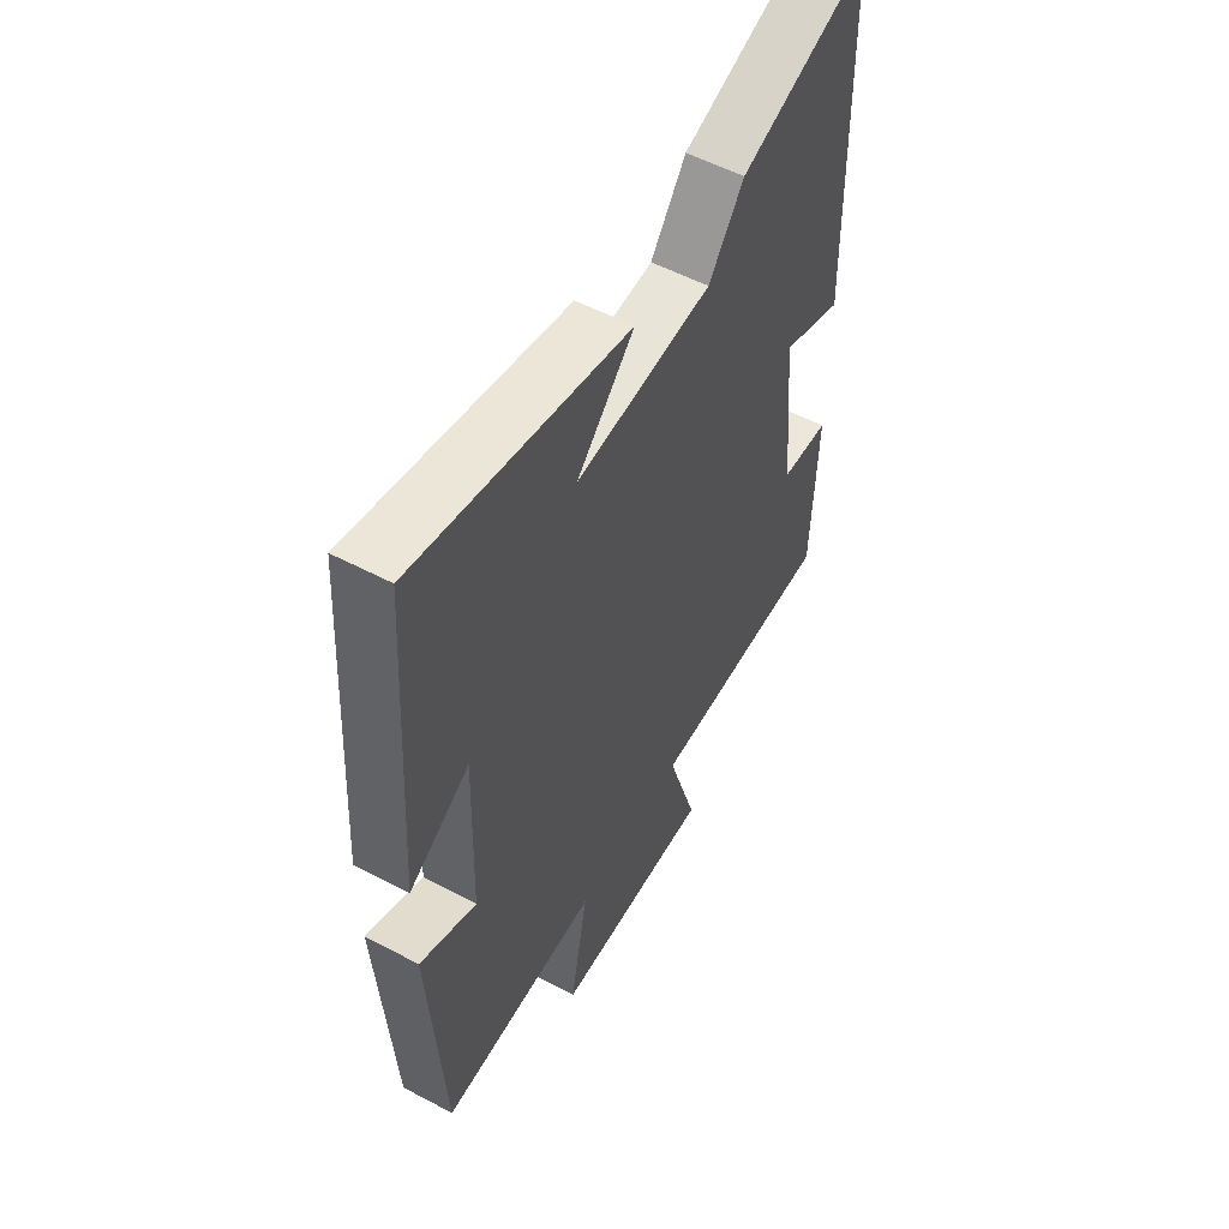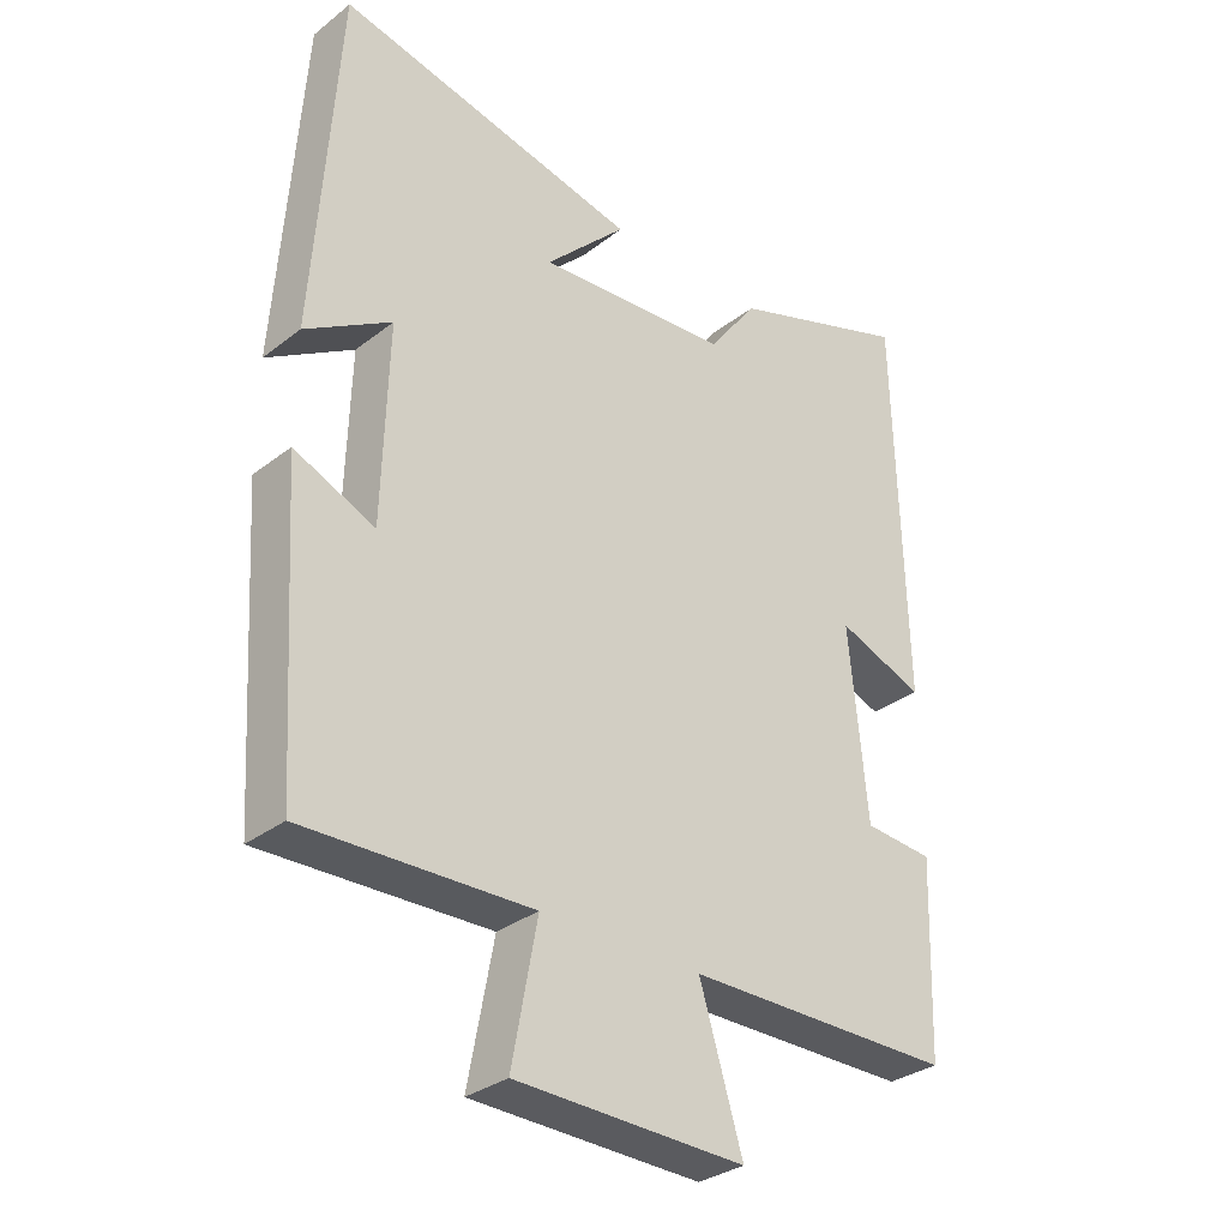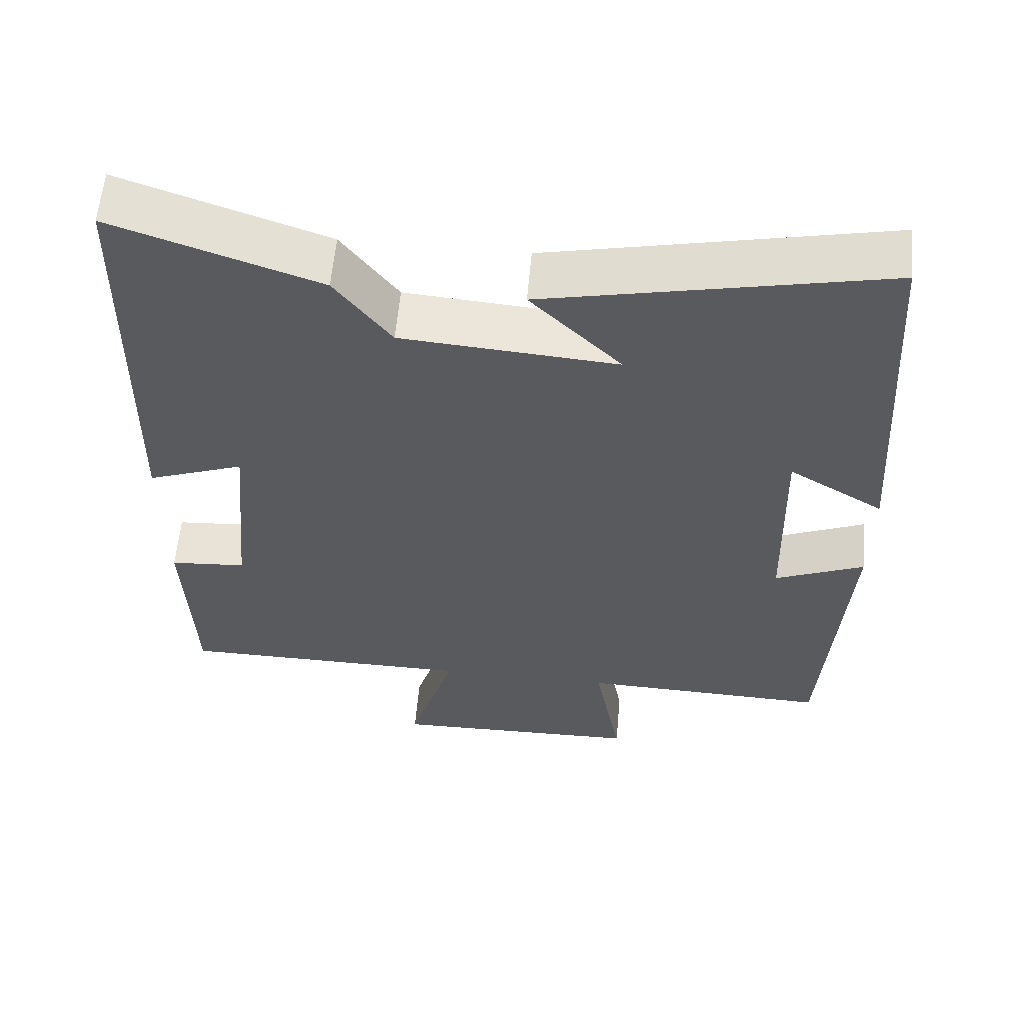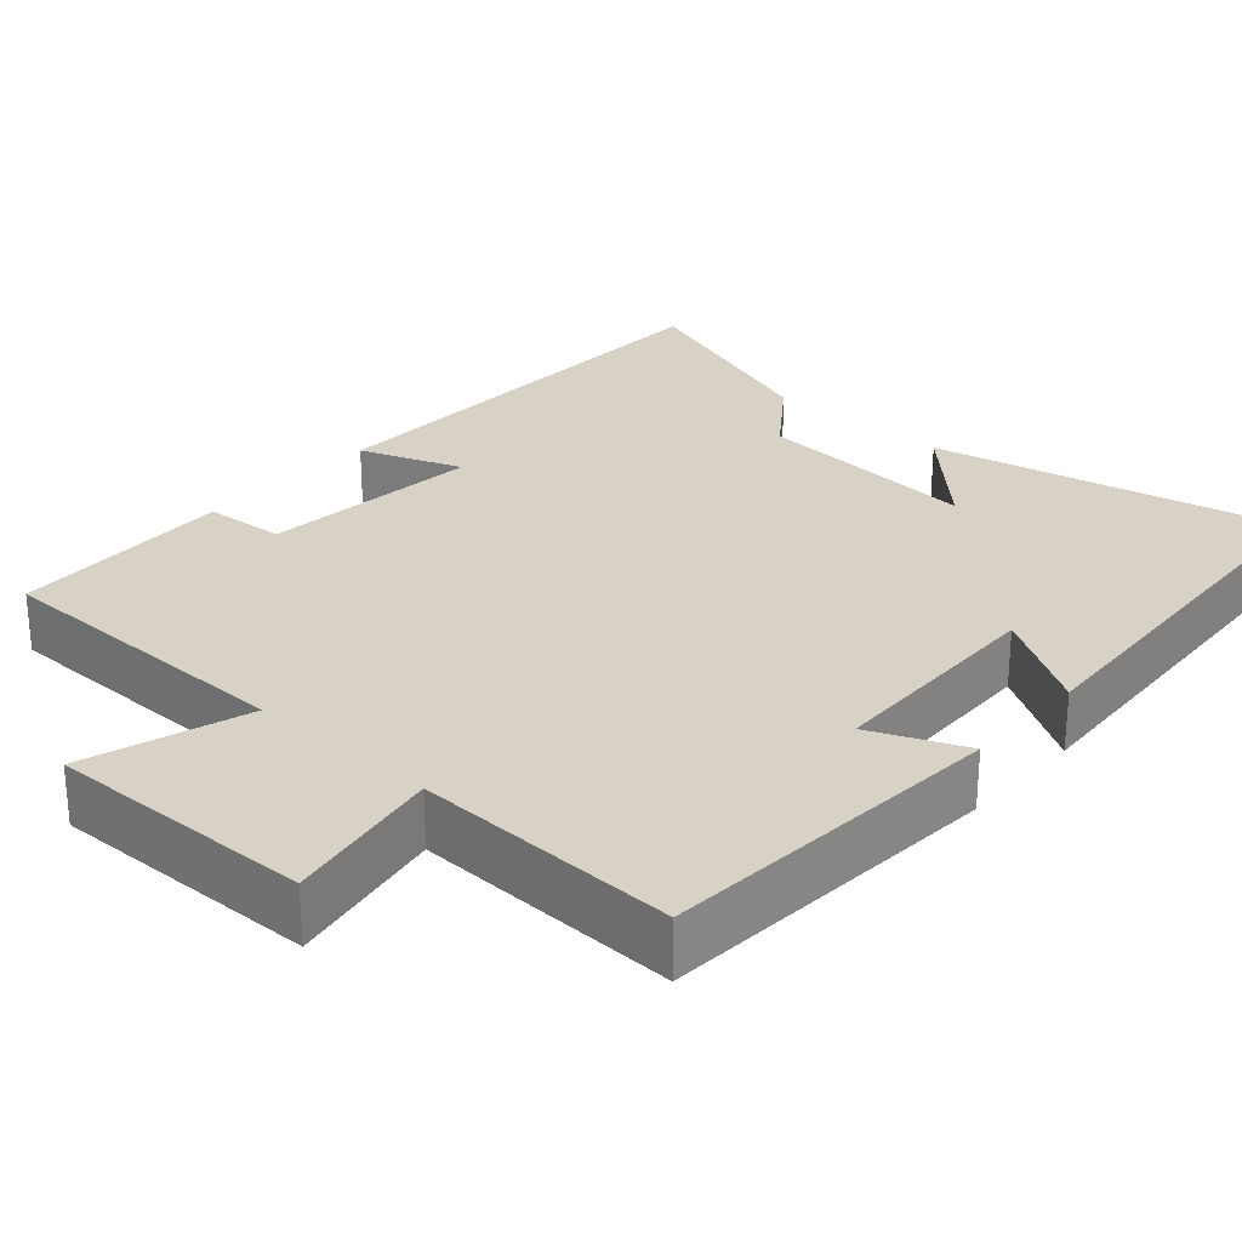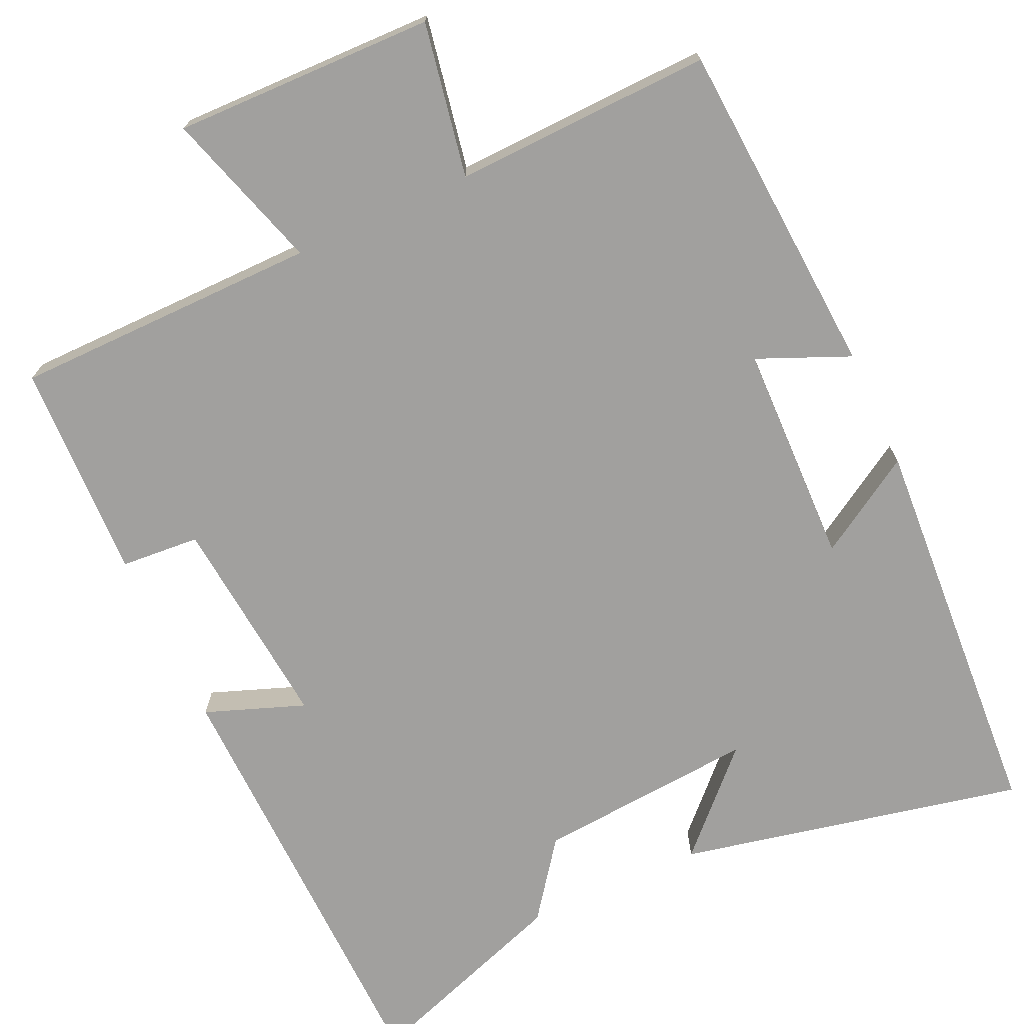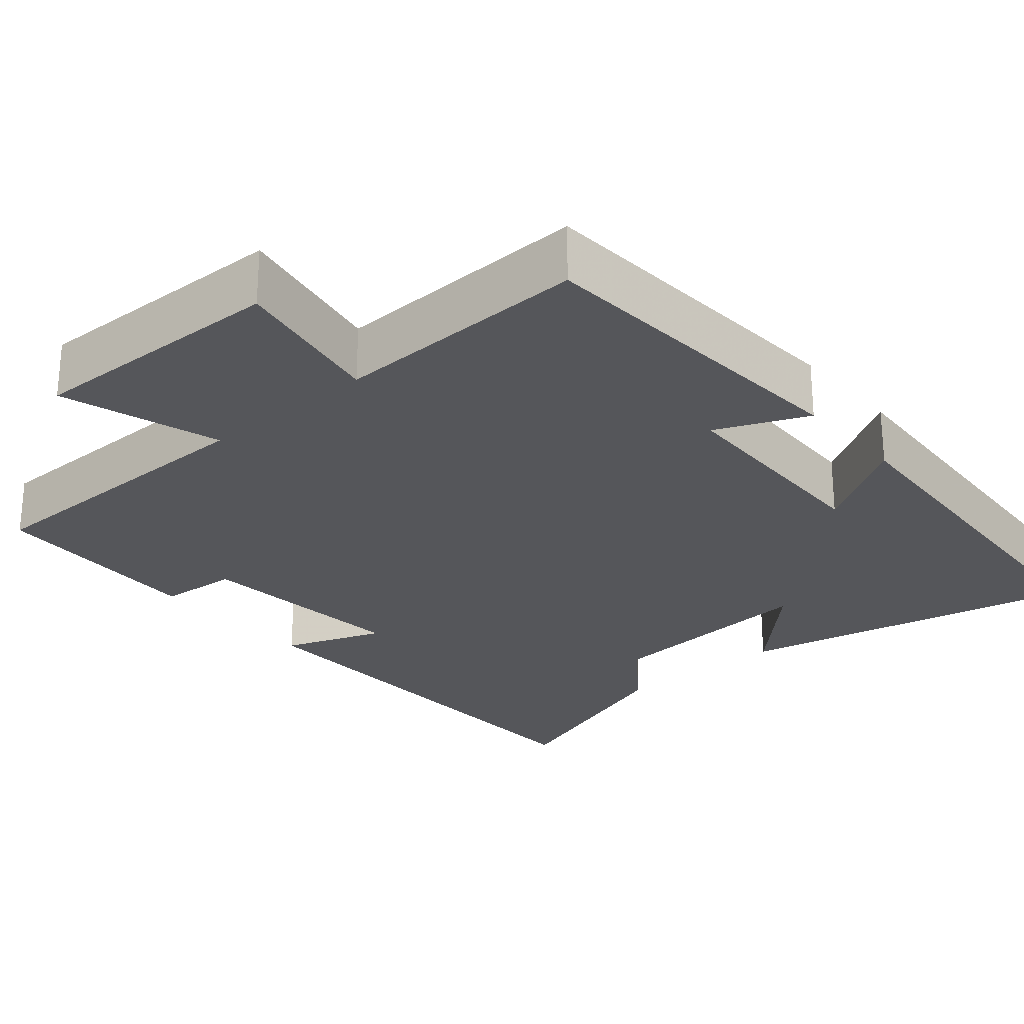
<metadata>
{"format":"obj","ext":"obj","renderer":"f3d","projection":"perspective","resolution":1024,"background":"white","views":[{"elev":54.9,"azim":-60.8,"up":"+Z"},{"elev":-31.9,"azim":-42.8,"up":"+Z"},{"elev":59.0,"azim":-174.9,"up":"+Z"},{"elev":27.3,"azim":-138.1,"up":"+Y"},{"elev":-71.8,"azim":-155.2,"up":"+Y"},{"elev":-26.0,"azim":-139.3,"up":"+Y"}]}
</metadata>
<code>
v 0.487 0.07 0.594
v 0.5 0.07 0.021
v 0.372 0.07 0.069
v 0.398 0.07 -0.209
v 0.5 0.07 -0.217
v 0.49 0.07 -0.498
v 0.096 0.07 -0.5
v 0.159 0.07 -0.706
v -0.177 0.07 -0.698
v -0.14 0.07 -0.5
v -0.472 0.07 -0.51
v -0.5 0.07 -0.073
v -0.382 0.07 -0.124
v -0.374 0.07 0.162
v -0.5 0.07 0.085
v -0.466 0.07 0.596
v -0.021 0.07 0.5
v -0.141 0.07 0.379
v 0.143 0.07 0.401
v 0.217 0.07 0.5
v 0.487 0 0.594
v 0.5 0 0.021
v 0.372 0 0.069
v 0.398 0 -0.209
v 0.5 0 -0.217
v 0.49 0 -0.498
v 0.096 0 -0.5
v 0.159 0 -0.706
v -0.177 0 -0.698
v -0.14 0 -0.5
v -0.472 0 -0.51
v -0.5 0 -0.073
v -0.382 0 -0.124
v -0.374 0 0.162
v -0.5 0 0.085
v -0.466 0 0.596
v -0.021 0 0.5
v -0.141 0 0.379
v 0.143 0 0.401
v 0.217 0 0.5
f 19 20 1 2
f 18 19 2 3
f 15 16 17 18
f 14 15 18
f 13 14 18 3
f 10 11 12 13
f 10 13 3 4
f 7 8 9 10
f 6 7 10
f 4 5 6 10
f 22 21 40 39
f 23 22 39 38
f 38 37 36 35
f 38 35 34
f 23 38 34 33
f 33 32 31 30
f 24 23 33 30
f 30 29 28 27
f 30 27 26
f 30 26 25 24
f 1 21 22 2
f 2 22 23 3
f 3 23 24 4
f 4 24 25 5
f 5 25 26 6
f 6 26 27 7
f 7 27 28 8
f 8 28 29 9
f 9 29 30 10
f 10 30 31 11
f 11 31 32 12
f 12 32 33 13
f 13 33 34 14
f 14 34 35 15
f 15 35 36 16
f 16 36 37 17
f 17 37 38 18
f 18 38 39 19
f 19 39 40 20
f 20 40 21 1

</code>
